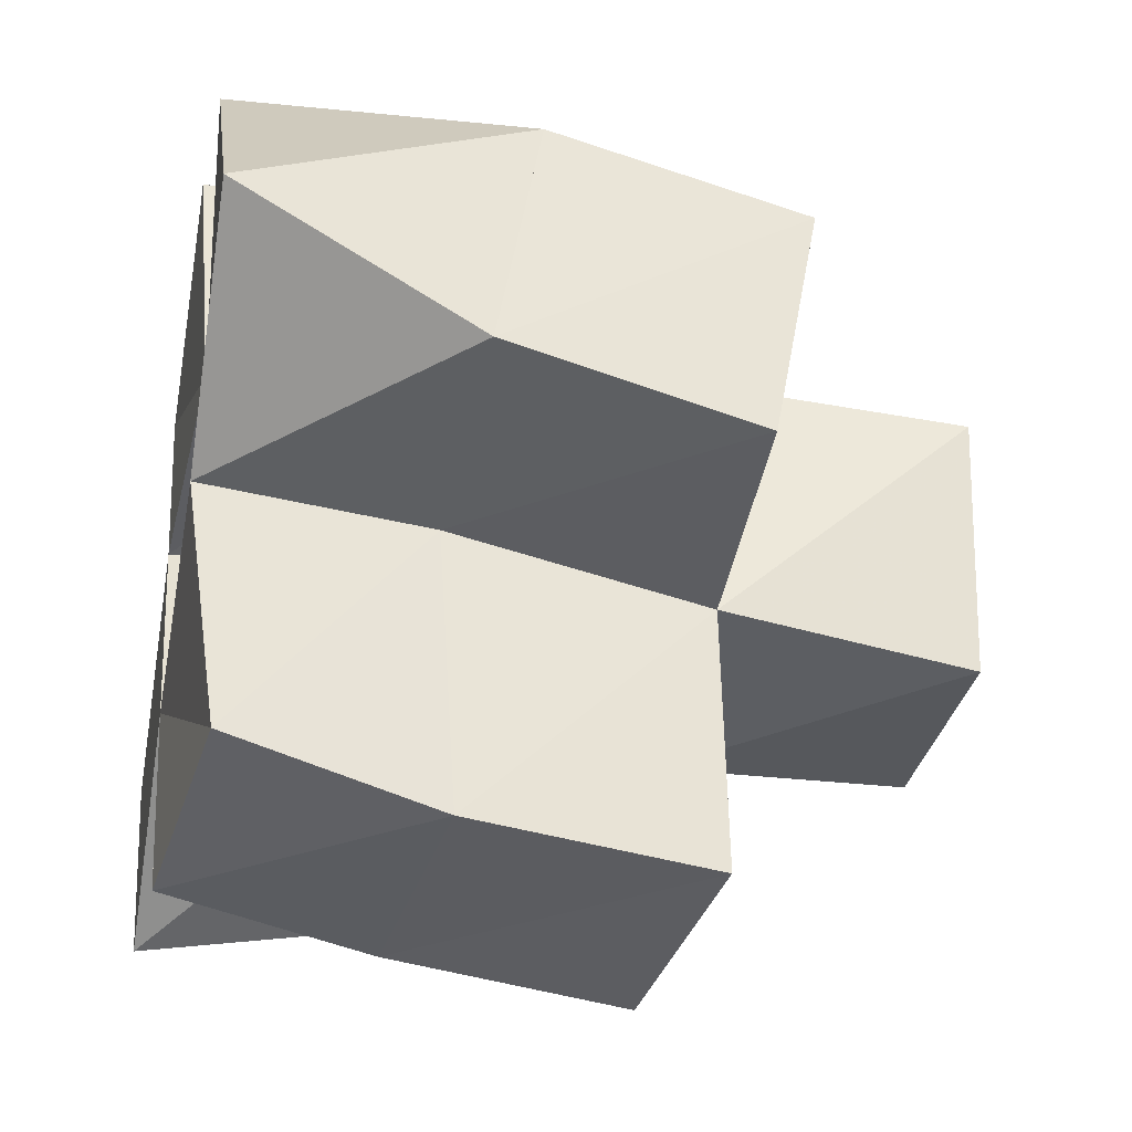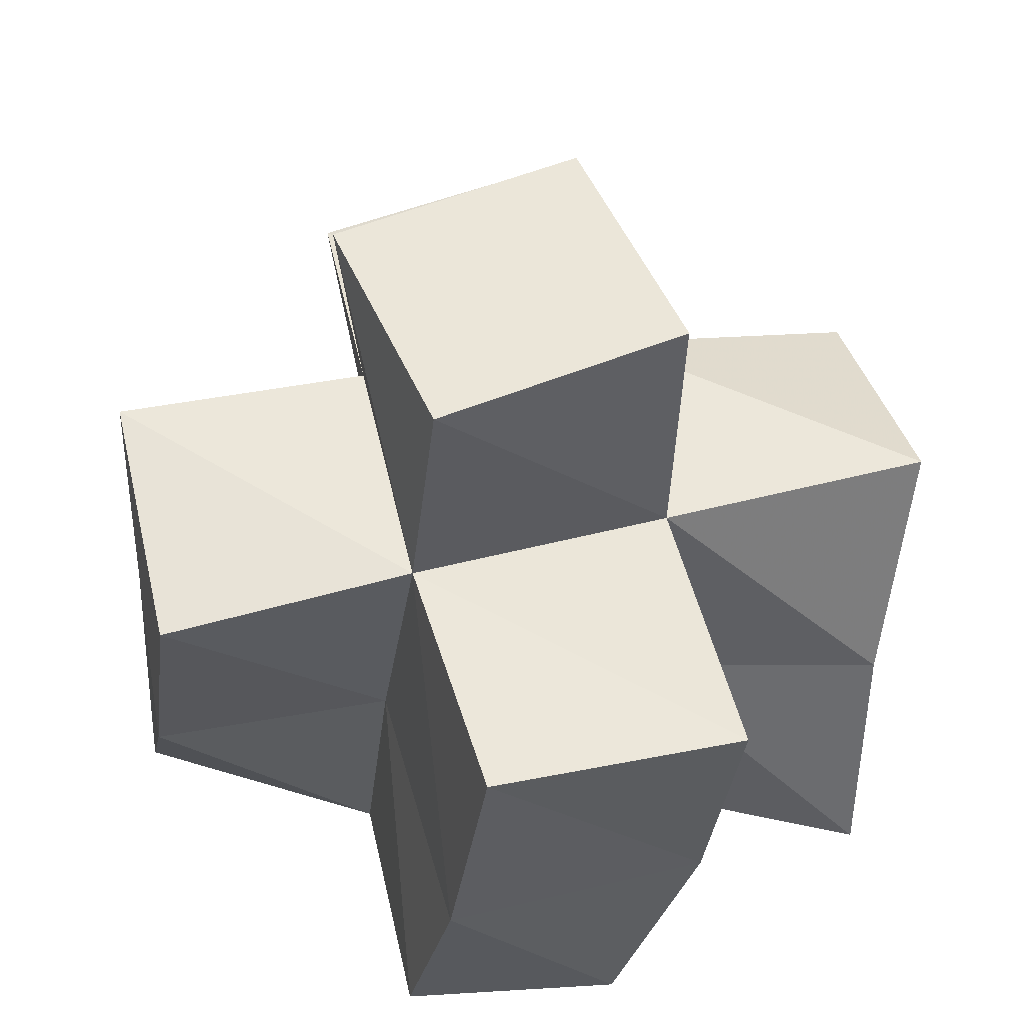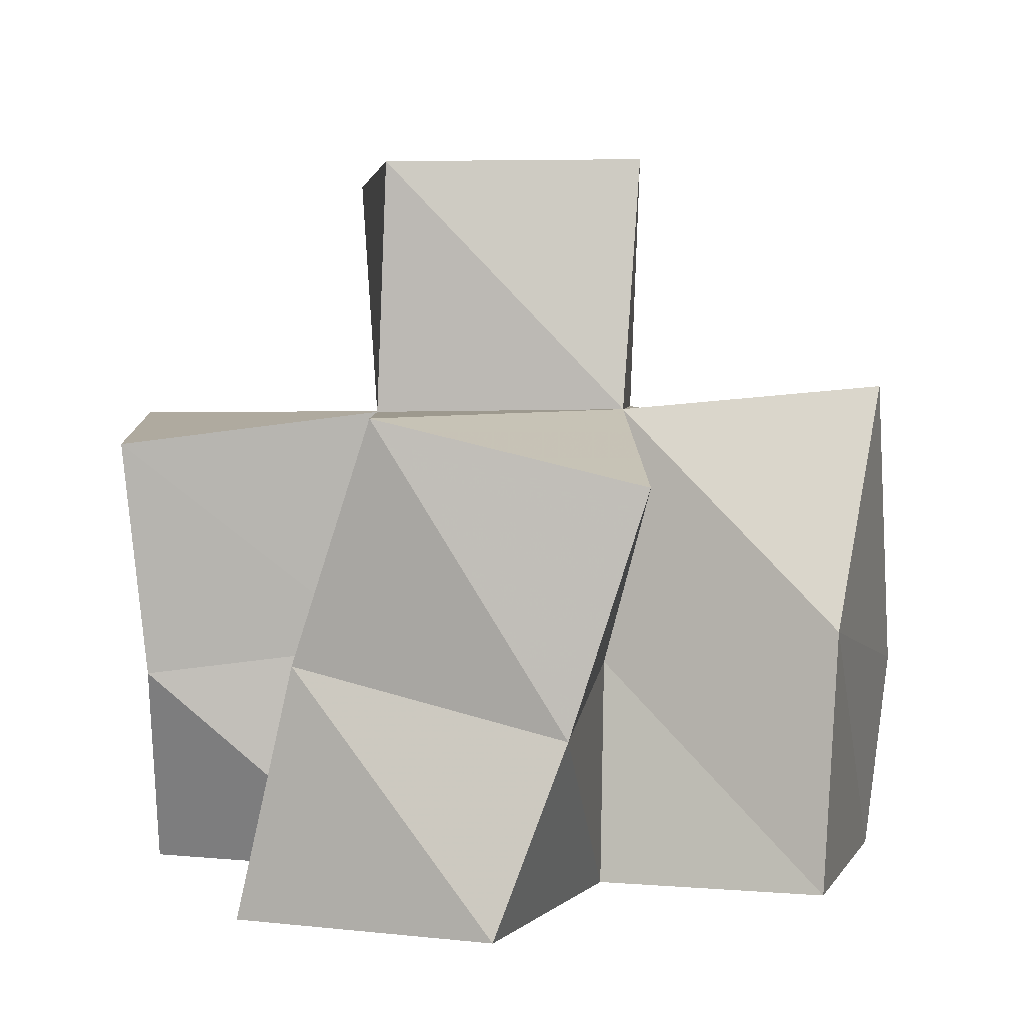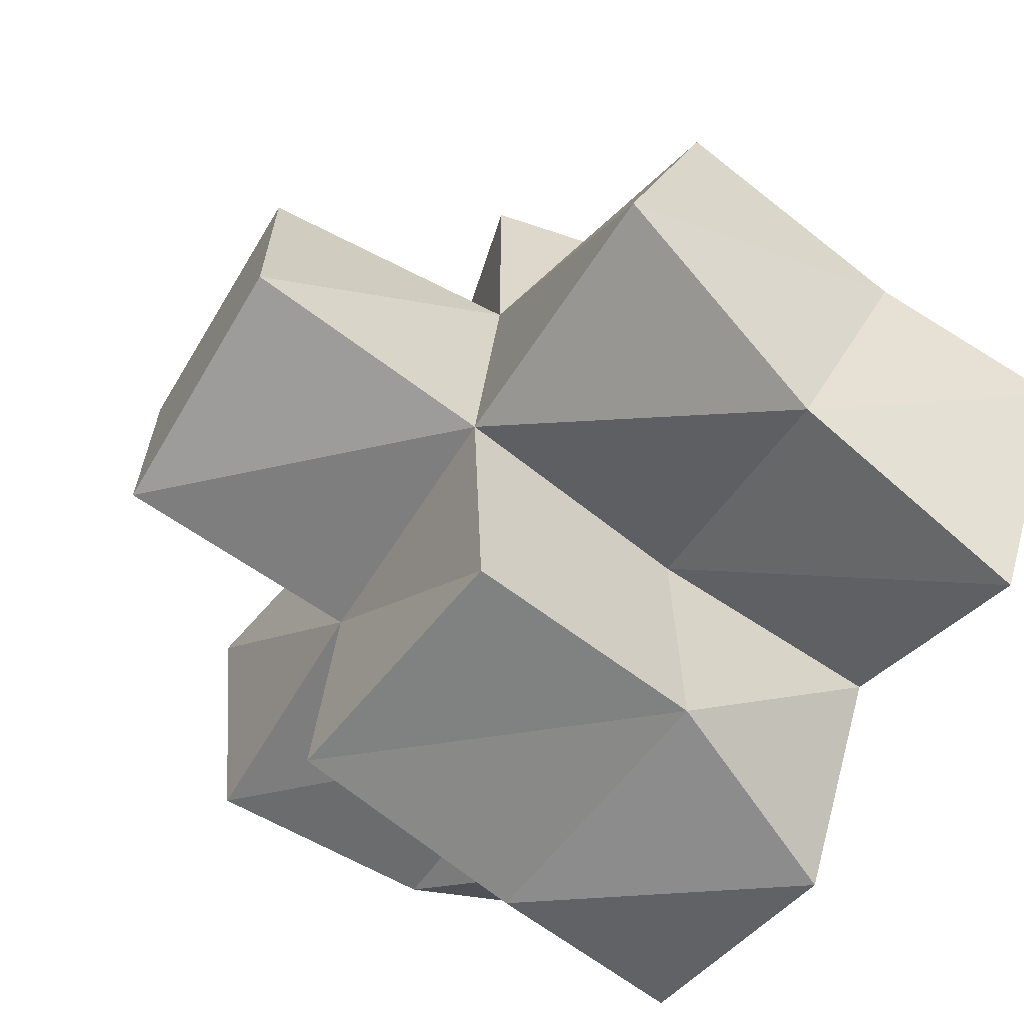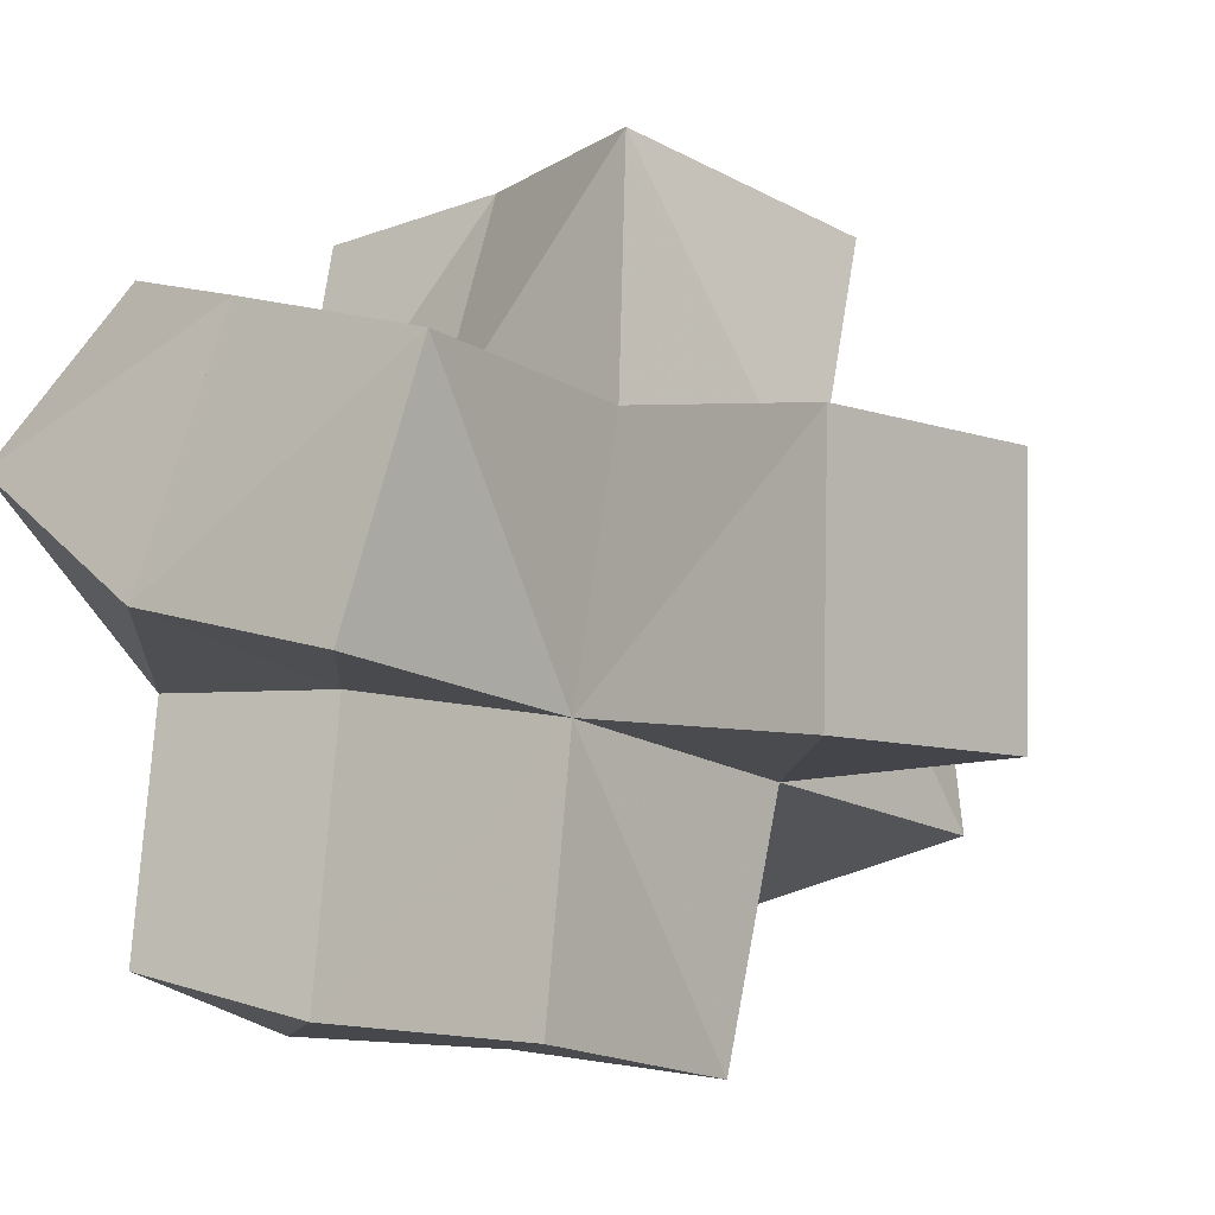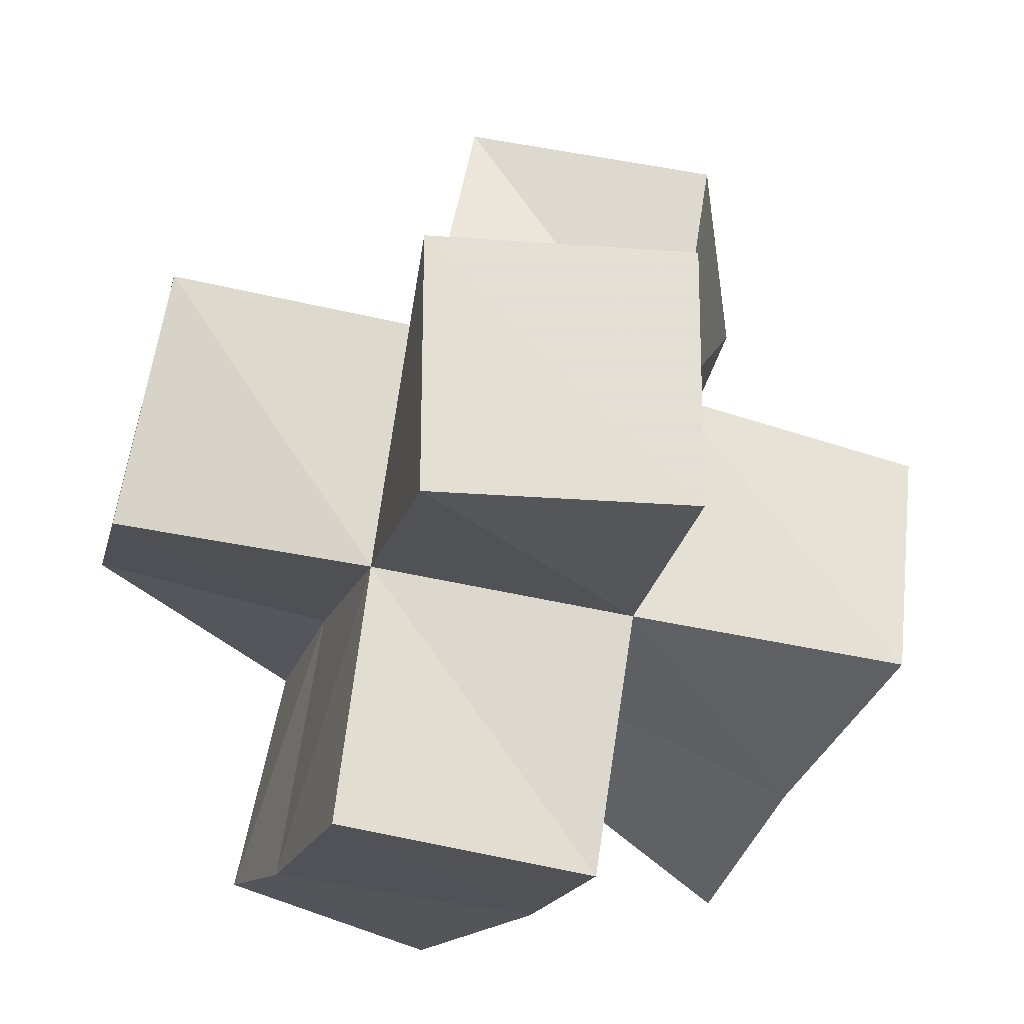
<metadata>
{"format":"obj","ext":"obj","renderer":"f3d","projection":"perspective","resolution":1024,"background":"white","views":[{"elev":-28.5,"azim":78.8,"up":"+Z"},{"elev":49.6,"azim":156.8,"up":"+Y"},{"elev":3.4,"azim":-98.7,"up":"+Y"},{"elev":-69.4,"azim":-122.7,"up":"+Z"},{"elev":-7.9,"azim":132.5,"up":"+Z"},{"elev":-24.2,"azim":170.8,"up":"+Z"}]}
</metadata>
<code>
v 0.4534 0.1 0.1253
v 0.448 0.1471 0.1352
v 0.4936 0.1 0.1555
v 0.4934 0.1454 0.1561
v 0.4274 0.1 0.1689
v 0.4301 0.1348 0.1828
v 0.476 0.1 0.1973
v 0.4799 0.143 0.1987
v 0.5172 0.1 0.1121
v 0.5001 0.1399 0.1099
v 0.5582 0.1055 0.1232
v 0.5519 0.1446 0.1146
v 0.5486 0.1 0.1721
v 0.5439 0.1424 0.17
v 0.5214 0.1025 0.2095
v 0.5252 0.1443 0.2162
v 0.4572 0.1 0.2372
v 0.4574 0.1506 0.2399
v 0.5085 0.1 0.2608
v 0.5049 0.1399 0.2643
v 0.5871 0.1 0.2066
v 0.5903 0.1434 0.1792
v 0.5557 0.1 0.2454
v 0.5784 0.1534 0.2298
v 0.4358 0.192 0.1483
v 0.4888 0.1921 0.1549
v 0.4275 0.1799 0.197
v 0.4796 0.1927 0.2023
v 0.4955 0.1858 0.1051
v 0.5452 0.1911 0.1112
v 0.5393 0.1914 0.1622
v 0.5296 0.1924 0.2138
v 0.4724 0.1972 0.252
v 0.519 0.1845 0.2645
v 0.5883 0.1892 0.1686
v 0.5798 0.1998 0.2169
v 0.486 0.2409 0.1565
v 0.536 0.2393 0.1565
v 0.4859 0.2419 0.2069
v 0.5362 0.2406 0.2066
f 1 2 4
f 3 1 4
f 2 6 8
f 4 2 8
f 6 5 7
f 8 6 7
f 5 1 3
f 7 5 3
f 8 7 3
f 4 8 3
f 2 1 5
f 6 2 5
f 9 10 12
f 11 9 12
f 10 4 14
f 12 10 14
f 4 3 13
f 14 4 13
f 3 9 11
f 13 3 11
f 14 13 11
f 12 14 11
f 10 9 3
f 4 10 3
f 7 8 16
f 15 7 16
f 8 18 20
f 16 8 20
f 18 17 19
f 20 18 19
f 17 7 15
f 19 17 15
f 20 19 15
f 16 20 15
f 8 7 17
f 18 8 17
f 13 14 22
f 21 13 22
f 14 16 24
f 22 14 24
f 16 15 23
f 24 16 23
f 15 13 21
f 23 15 21
f 24 23 21
f 22 24 21
f 14 13 15
f 16 14 15
f 2 25 26
f 4 2 26
f 25 27 28
f 26 25 28
f 27 6 8
f 28 27 8
f 6 2 4
f 8 6 4
f 28 8 4
f 26 28 4
f 25 2 6
f 27 25 6
f 10 29 30
f 12 10 30
f 29 26 31
f 30 29 31
f 26 4 14
f 31 26 14
f 4 10 12
f 14 4 12
f 31 14 12
f 30 31 12
f 29 10 4
f 26 29 4
f 8 28 32
f 16 8 32
f 28 33 34
f 32 28 34
f 33 18 20
f 34 33 20
f 18 8 16
f 20 18 16
f 34 20 16
f 32 34 16
f 28 8 18
f 33 28 18
f 14 31 35
f 22 14 35
f 31 32 36
f 35 31 36
f 32 16 24
f 36 32 24
f 16 14 22
f 24 16 22
f 36 24 22
f 35 36 22
f 31 14 16
f 32 31 16
f 4 26 31
f 14 4 31
f 26 28 32
f 31 26 32
f 28 8 16
f 32 28 16
f 8 4 14
f 16 8 14
f 32 16 14
f 31 32 14
f 26 4 8
f 28 26 8
f 26 37 38
f 31 26 38
f 37 39 40
f 38 37 40
f 39 28 32
f 40 39 32
f 28 26 31
f 32 28 31
f 40 32 31
f 38 40 31
f 37 26 28
f 39 37 28

</code>
